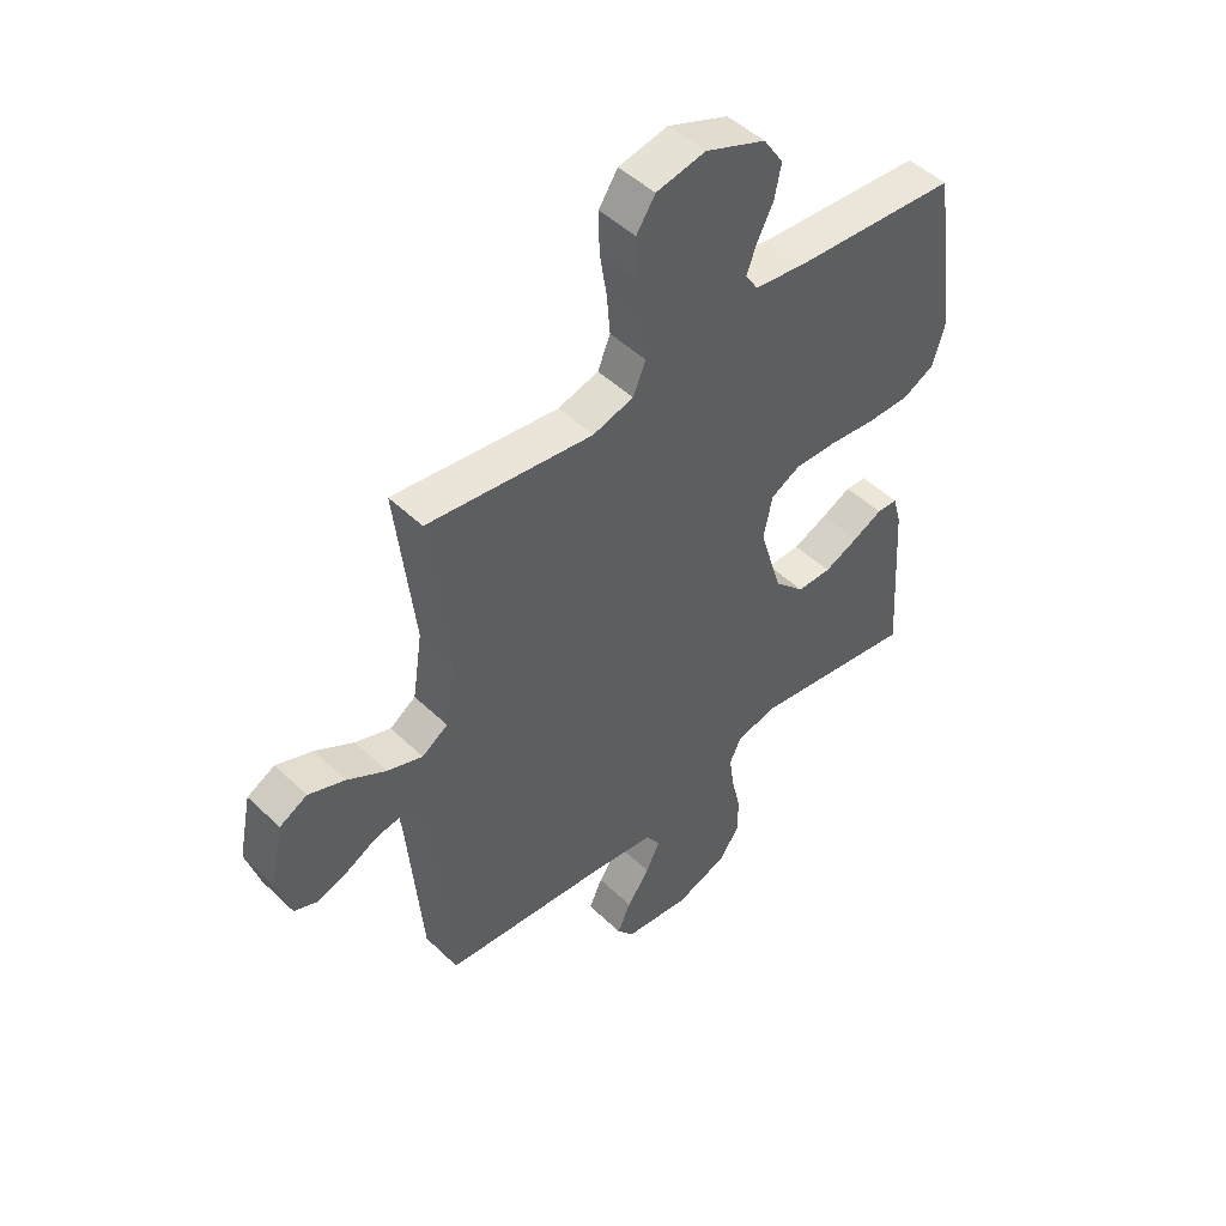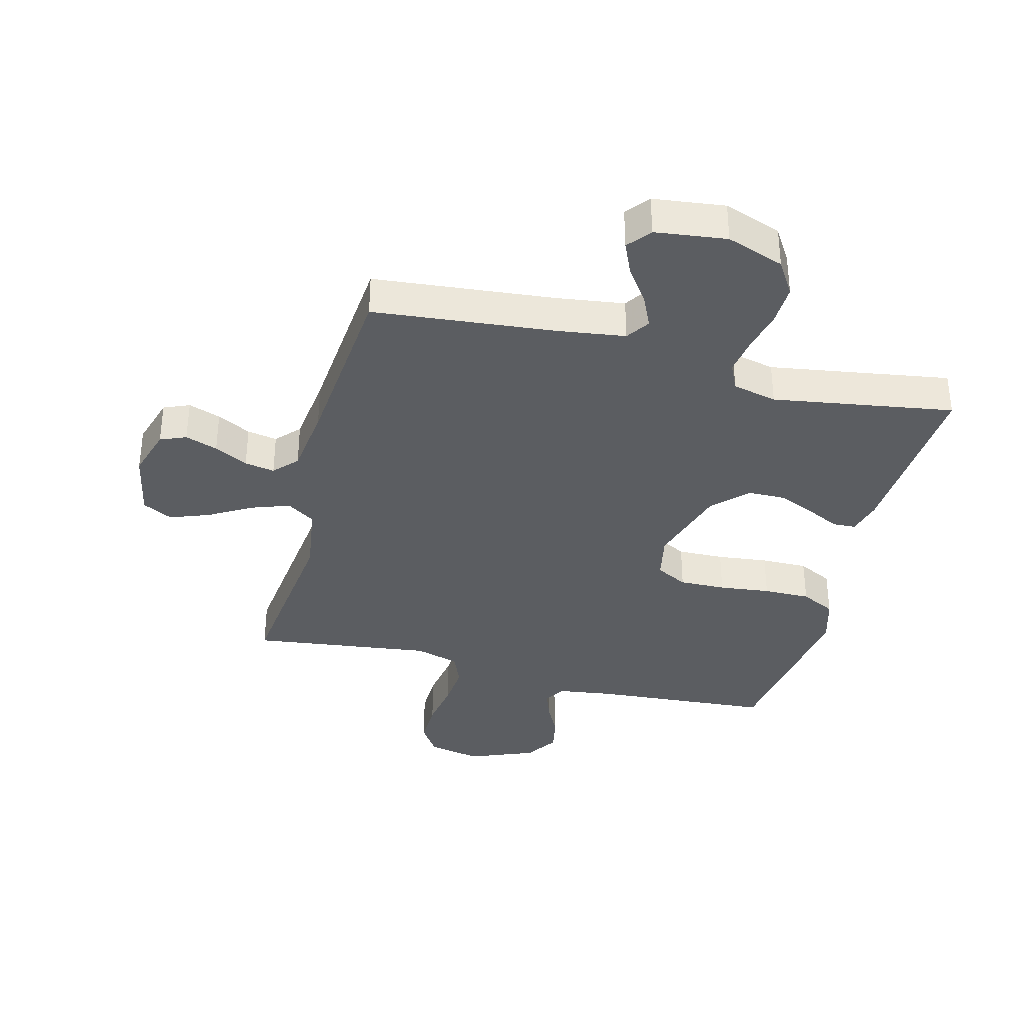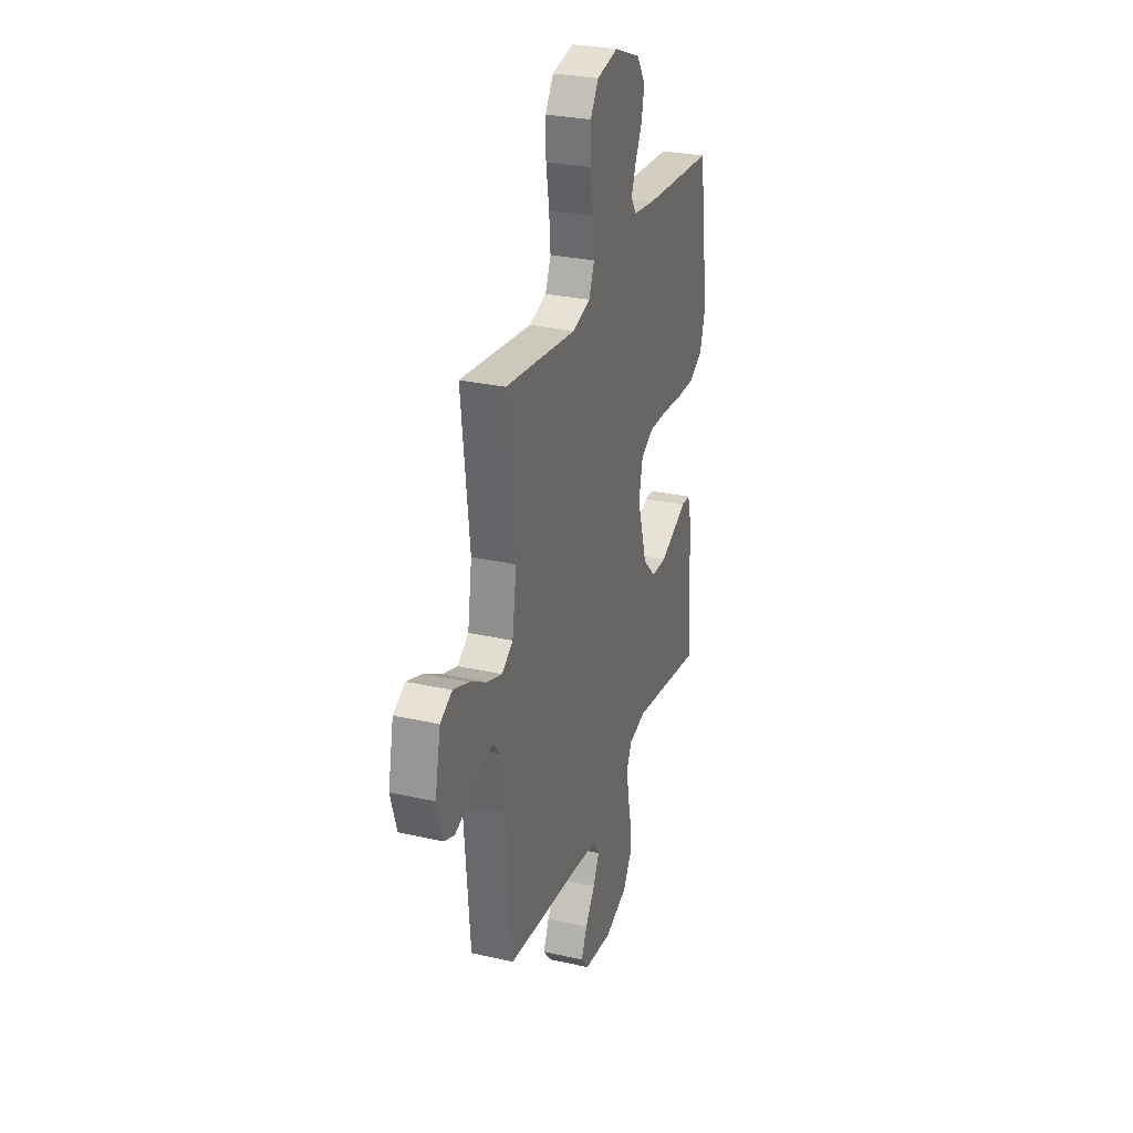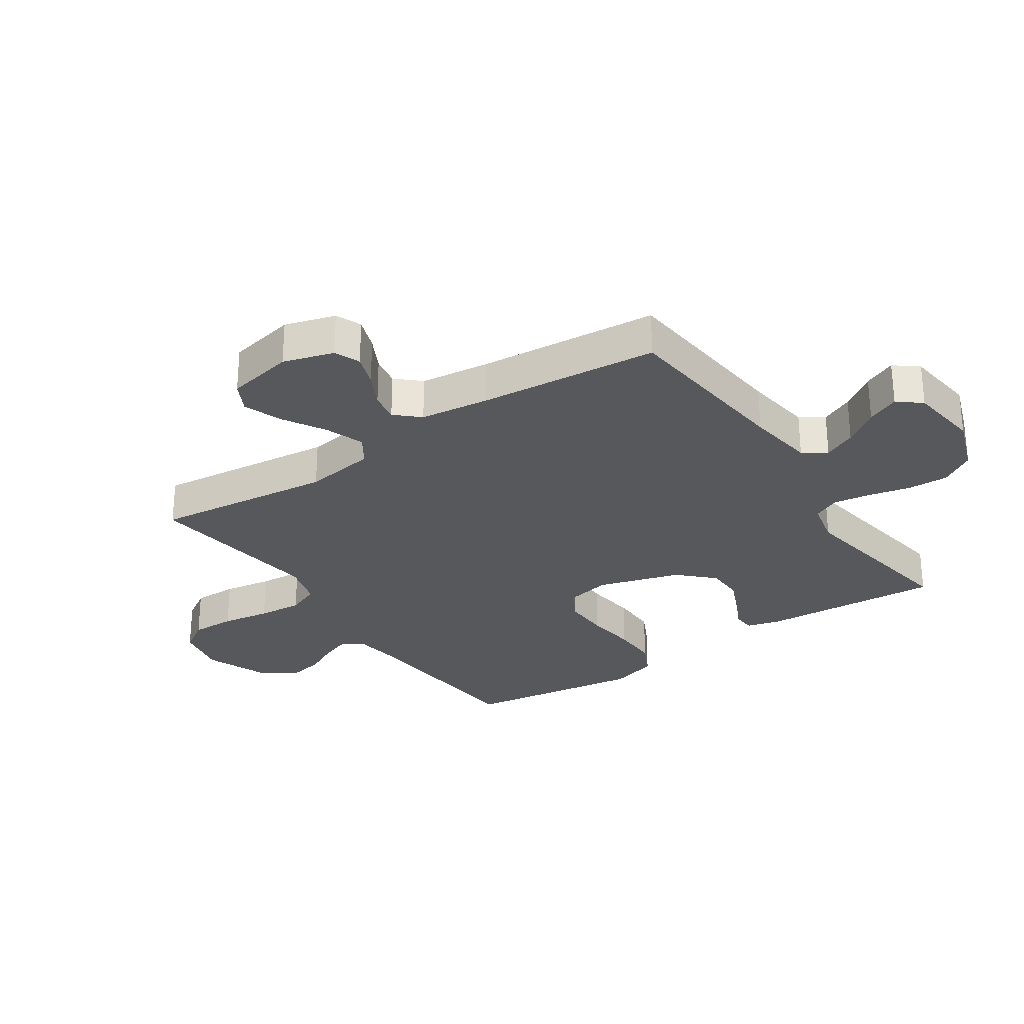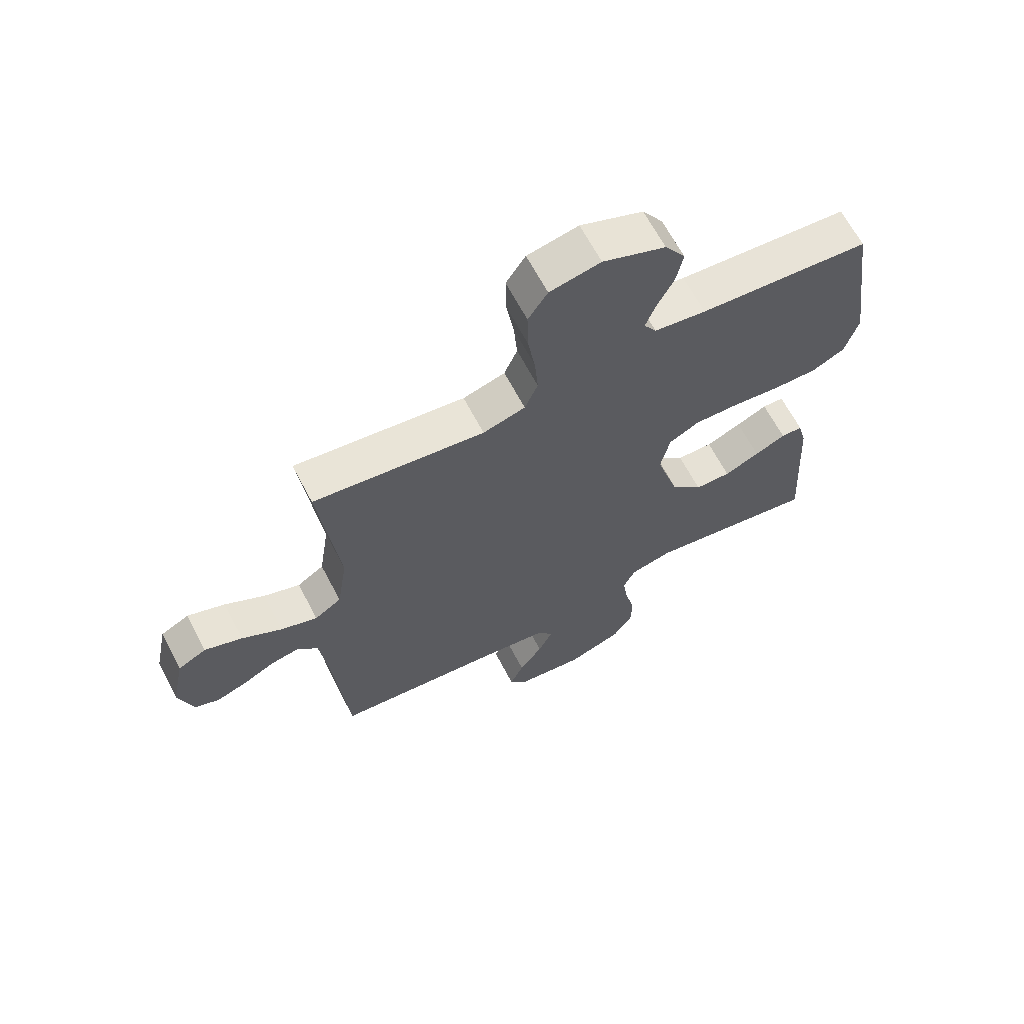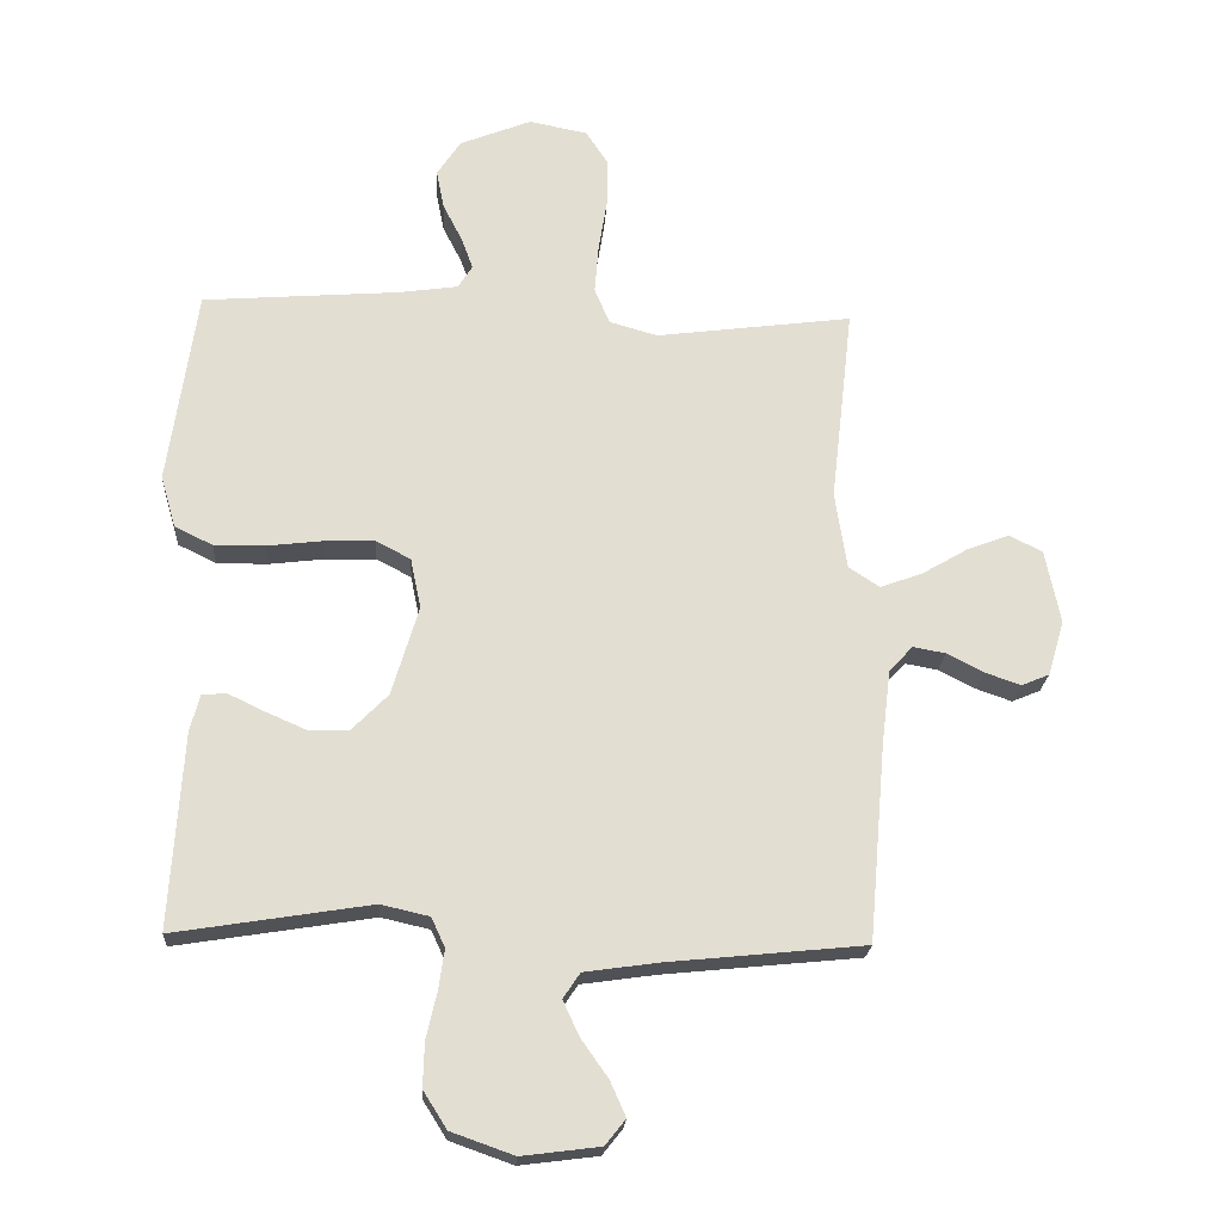
<metadata>
{"format":"obj","ext":"obj","renderer":"f3d","projection":"perspective","resolution":1024,"background":"white","views":[{"elev":48.5,"azim":136.7,"up":"+Z"},{"elev":-35.9,"azim":165.4,"up":"+Y"},{"elev":28.8,"azim":108.6,"up":"+Z"},{"elev":-28.3,"azim":124.0,"up":"+Y"},{"elev":65.6,"azim":152.3,"up":"+Z"},{"elev":-21.8,"azim":-3.5,"up":"+Z"}]}
</metadata>
<code>
v 0.5 0.07 0.5
v 0.466 0.07 0.2
v 0.484 0.07 0.081
v 0.531 0.07 0.05
v 0.595 0.07 0.073
v 0.665 0.07 0.114
v 0.731 0.07 0.139
v 0.781 0.07 0.113
v 0.804 0.07 0
v 0.779 0.07 -0.084
v 0.736 0.07 -0.102
v 0.682 0.07 -0.083
v 0.626 0.07 -0.054
v 0.576 0.07 -0.045
v 0.54 0.07 -0.084
v 0.526 0.07 -0.2
v 0.5 0.07 -0.5
v 0.2 0.07 -0.53
v 0.086 0.07 -0.546
v 0.06 0.07 -0.585
v 0.085 0.07 -0.639
v 0.126 0.07 -0.697
v 0.15 0.07 -0.751
v 0.119 0.07 -0.79
v 0 0.07 -0.805
v -0.096 0.07 -0.771
v -0.132 0.07 -0.714
v -0.13 0.07 -0.646
v -0.114 0.07 -0.576
v -0.105 0.07 -0.514
v -0.126 0.07 -0.469
v -0.2 0.07 -0.452
v -0.5 0.07 -0.5
v -0.481 0.07 -0.2
v -0.466 0.07 -0.143
v -0.428 0.07 -0.141
v -0.374 0.07 -0.167
v -0.312 0.07 -0.194
v -0.249 0.07 -0.193
v -0.194 0.07 -0.137
v -0.153 0.07 0
v -0.169 0.07 0.077
v -0.222 0.07 0.105
v -0.299 0.07 0.103
v -0.384 0.07 0.093
v -0.462 0.07 0.092
v -0.52 0.07 0.121
v -0.543 0.07 0.2
v -0.5 0.07 0.5
v -0.2 0.07 0.523
v -0.109 0.07 0.536
v -0.087 0.07 0.571
v -0.105 0.07 0.62
v -0.134 0.07 0.677
v -0.146 0.07 0.737
v -0.11 0.07 0.792
v 0 0.07 0.836
v 0.089 0.07 0.818
v 0.123 0.07 0.766
v 0.122 0.07 0.692
v 0.109 0.07 0.611
v 0.103 0.07 0.537
v 0.126 0.07 0.482
v 0.2 0.07 0.461
v 0.5 0 0.5
v 0.466 0 0.2
v 0.484 0 0.081
v 0.531 0 0.05
v 0.595 0 0.073
v 0.665 0 0.114
v 0.731 0 0.139
v 0.781 0 0.113
v 0.804 0 0
v 0.779 0 -0.084
v 0.736 0 -0.102
v 0.682 0 -0.083
v 0.626 0 -0.054
v 0.576 0 -0.045
v 0.54 0 -0.084
v 0.526 0 -0.2
v 0.5 0 -0.5
v 0.2 0 -0.53
v 0.086 0 -0.546
v 0.06 0 -0.585
v 0.085 0 -0.639
v 0.126 0 -0.697
v 0.15 0 -0.751
v 0.119 0 -0.79
v 0 0 -0.805
v -0.096 0 -0.771
v -0.132 0 -0.714
v -0.13 0 -0.646
v -0.114 0 -0.576
v -0.105 0 -0.514
v -0.126 0 -0.469
v -0.2 0 -0.452
v -0.5 0 -0.5
v -0.481 0 -0.2
v -0.466 0 -0.143
v -0.428 0 -0.141
v -0.374 0 -0.167
v -0.312 0 -0.194
v -0.249 0 -0.193
v -0.194 0 -0.137
v -0.153 0 0
v -0.169 0 0.077
v -0.222 0 0.105
v -0.299 0 0.103
v -0.384 0 0.093
v -0.462 0 0.092
v -0.52 0 0.121
v -0.543 0 0.2
v -0.5 0 0.5
v -0.2 0 0.523
v -0.109 0 0.536
v -0.087 0 0.571
v -0.105 0 0.62
v -0.134 0 0.677
v -0.146 0 0.737
v -0.11 0 0.792
v 0 0 0.836
v 0.089 0 0.818
v 0.123 0 0.766
v 0.122 0 0.692
v 0.109 0 0.611
v 0.103 0 0.537
v 0.126 0 0.482
v 0.2 0 0.461
f 58 59 60 61
f 58 61 62
f 57 58 62
f 56 57 62
f 53 54 55 56
f 52 53 56 62
f 51 52 62 63
f 47 48 49 50
f 44 45 46 47
f 43 44 47 50
f 42 43 50 51
f 34 35 36 37
f 32 33 34 37
f 31 32 37 38
f 26 27 28 29
f 26 29 30
f 25 26 30
f 24 25 30
f 21 22 23 24
f 20 21 24 30
f 19 20 30 31
f 16 17 18
f 15 16 18 19
f 14 15 19 31
f 10 11 12 13
f 8 9 10 13
f 8 13 14
f 5 6 7 8
f 4 5 8 14
f 3 4 14 31
f 64 1 2
f 41 42 51 63
f 40 41 63 64
f 31 38 39
f 31 39 40
f 31 40 64
f 2 3 31 64
f 125 124 123 122
f 126 125 122
f 126 122 121
f 126 121 120
f 120 119 118 117
f 126 120 117 116
f 127 126 116 115
f 114 113 112 111
f 111 110 109 108
f 114 111 108 107
f 115 114 107 106
f 101 100 99 98
f 101 98 97 96
f 102 101 96 95
f 93 92 91 90
f 94 93 90
f 94 90 89
f 94 89 88
f 88 87 86 85
f 94 88 85 84
f 95 94 84 83
f 82 81 80
f 83 82 80 79
f 95 83 79 78
f 77 76 75 74
f 77 74 73 72
f 78 77 72
f 72 71 70 69
f 78 72 69 68
f 95 78 68 67
f 66 65 128
f 127 115 106 105
f 128 127 105 104
f 103 102 95
f 104 103 95
f 128 104 95
f 128 95 67 66
f 1 65 66 2
f 2 66 67 3
f 3 67 68 4
f 4 68 69 5
f 5 69 70 6
f 6 70 71 7
f 7 71 72 8
f 8 72 73 9
f 9 73 74 10
f 10 74 75 11
f 11 75 76 12
f 12 76 77 13
f 13 77 78 14
f 14 78 79 15
f 15 79 80 16
f 16 80 81 17
f 17 81 82 18
f 18 82 83 19
f 19 83 84 20
f 20 84 85 21
f 21 85 86 22
f 22 86 87 23
f 23 87 88 24
f 24 88 89 25
f 25 89 90 26
f 26 90 91 27
f 27 91 92 28
f 28 92 93 29
f 29 93 94 30
f 30 94 95 31
f 31 95 96 32
f 32 96 97 33
f 33 97 98 34
f 34 98 99 35
f 35 99 100 36
f 36 100 101 37
f 37 101 102 38
f 38 102 103 39
f 39 103 104 40
f 40 104 105 41
f 41 105 106 42
f 42 106 107 43
f 43 107 108 44
f 44 108 109 45
f 45 109 110 46
f 46 110 111 47
f 47 111 112 48
f 48 112 113 49
f 49 113 114 50
f 50 114 115 51
f 51 115 116 52
f 52 116 117 53
f 53 117 118 54
f 54 118 119 55
f 55 119 120 56
f 56 120 121 57
f 57 121 122 58
f 58 122 123 59
f 59 123 124 60
f 60 124 125 61
f 61 125 126 62
f 62 126 127 63
f 63 127 128 64
f 64 128 65 1

</code>
